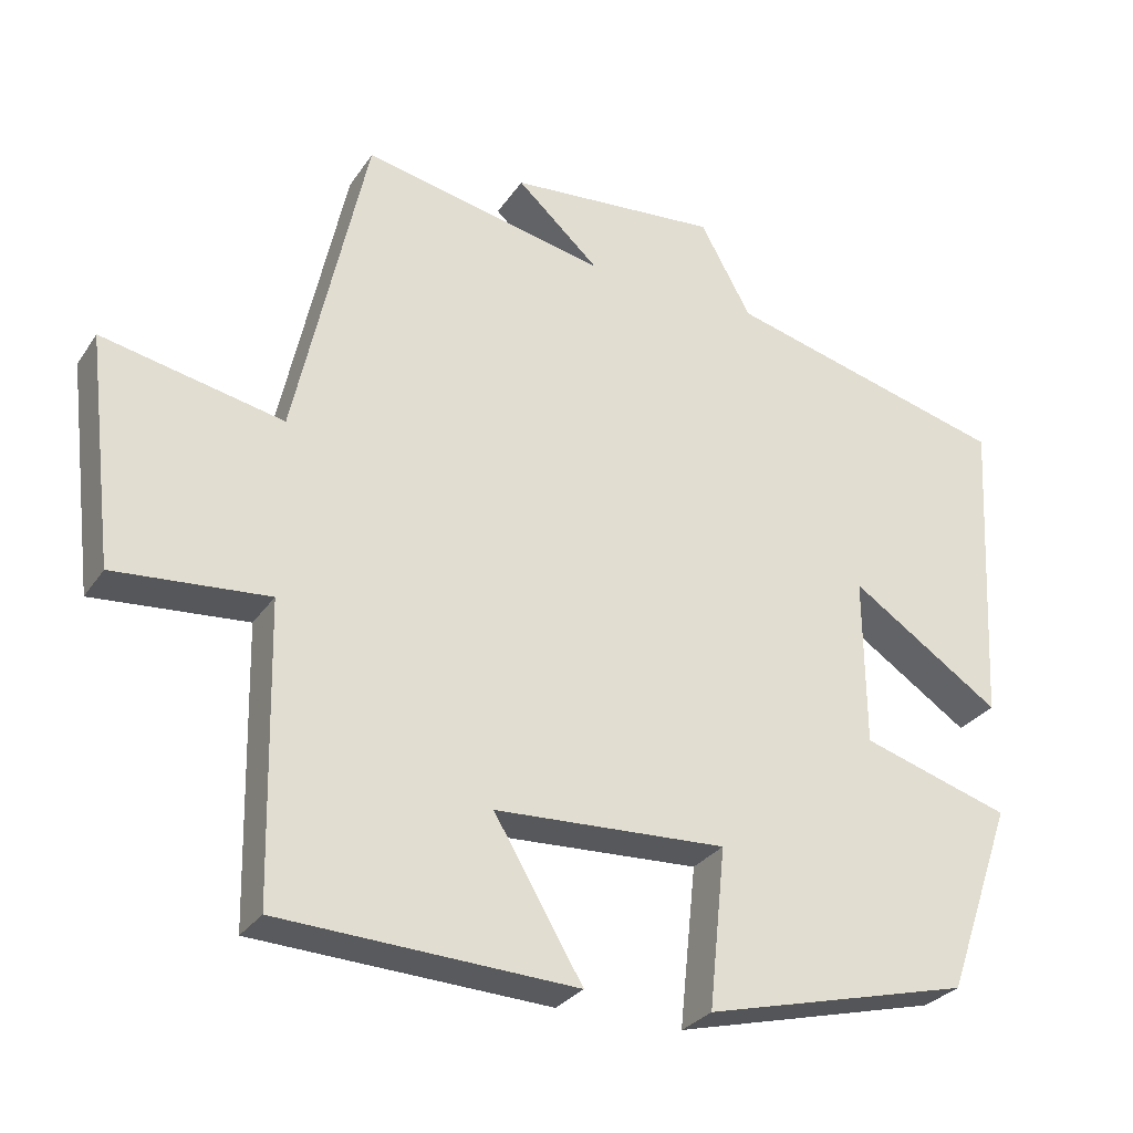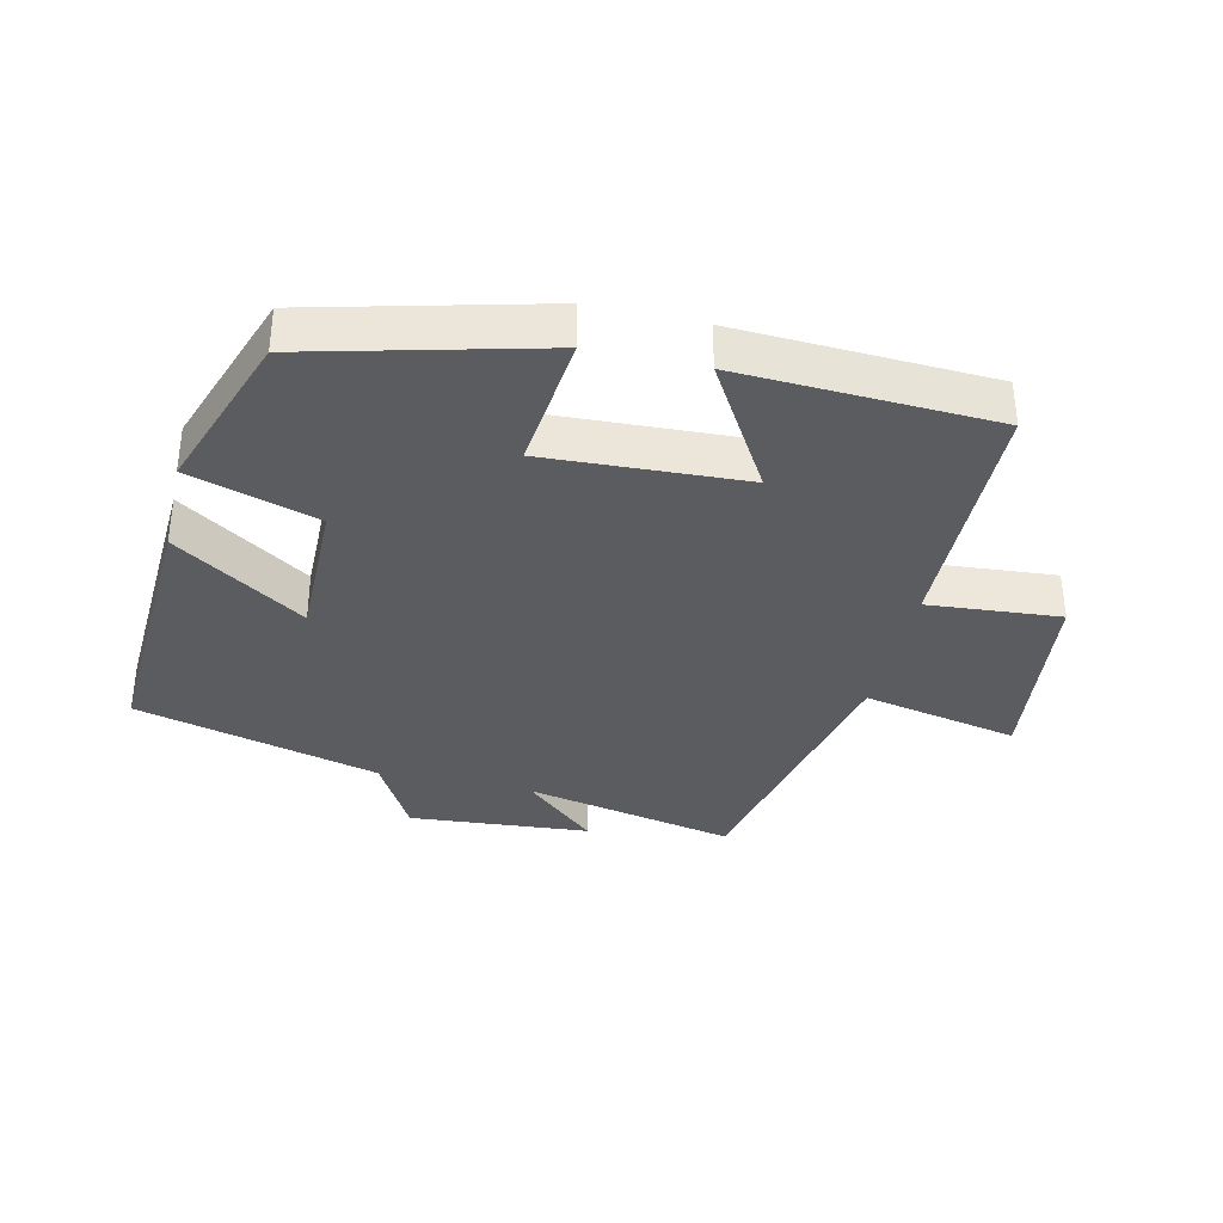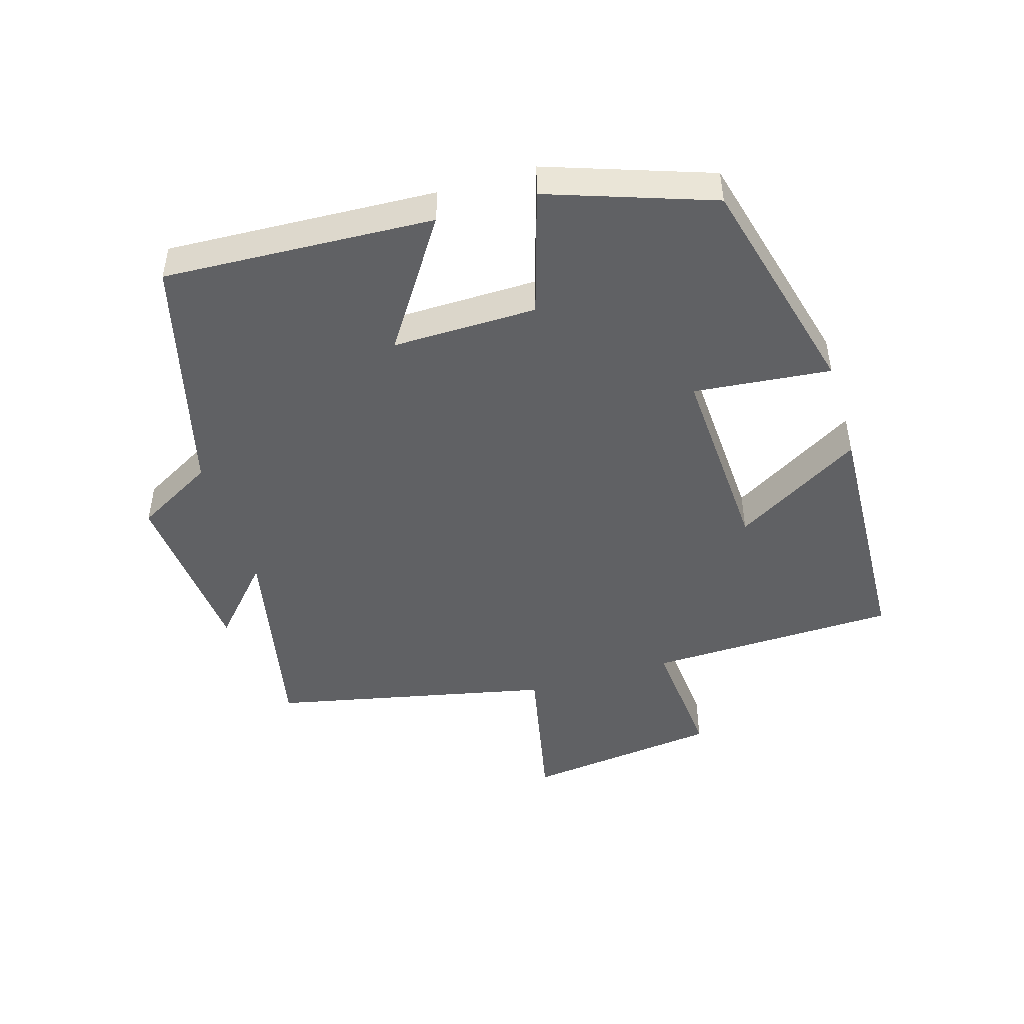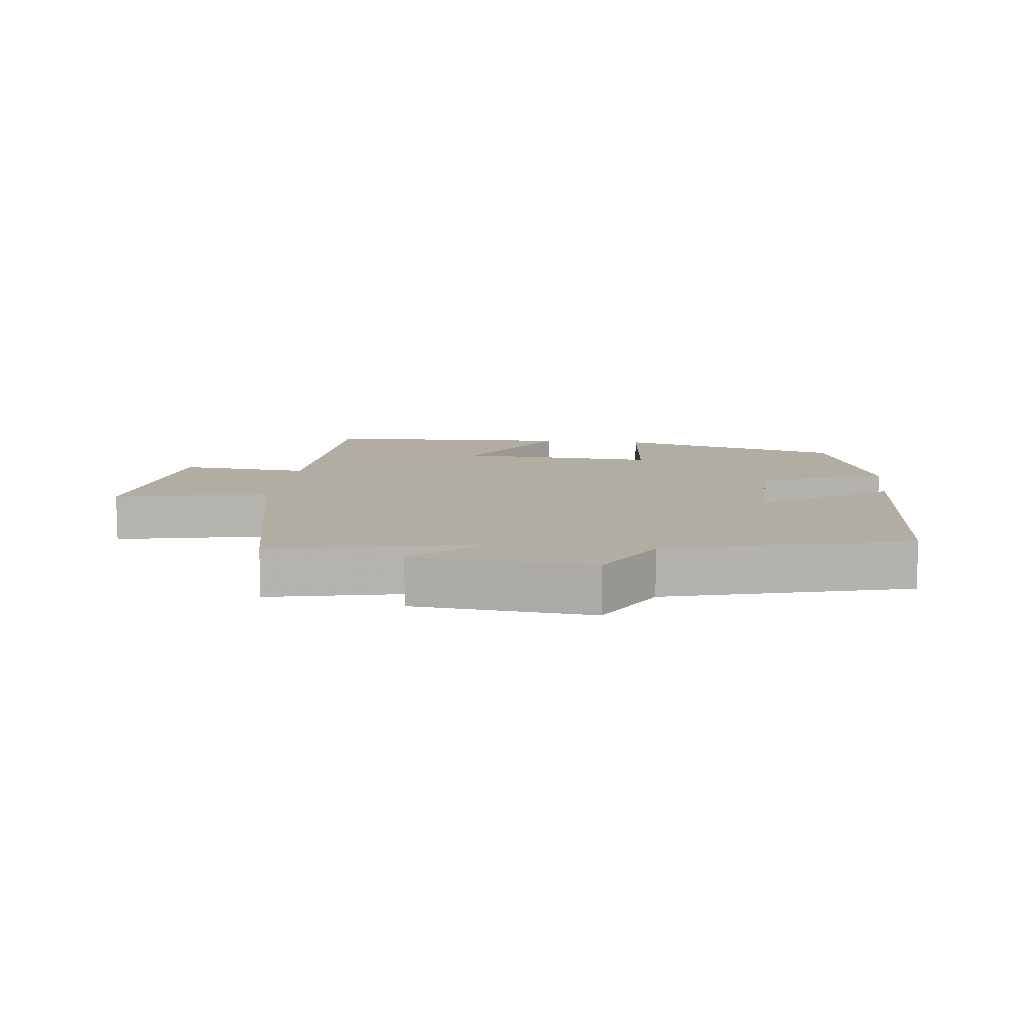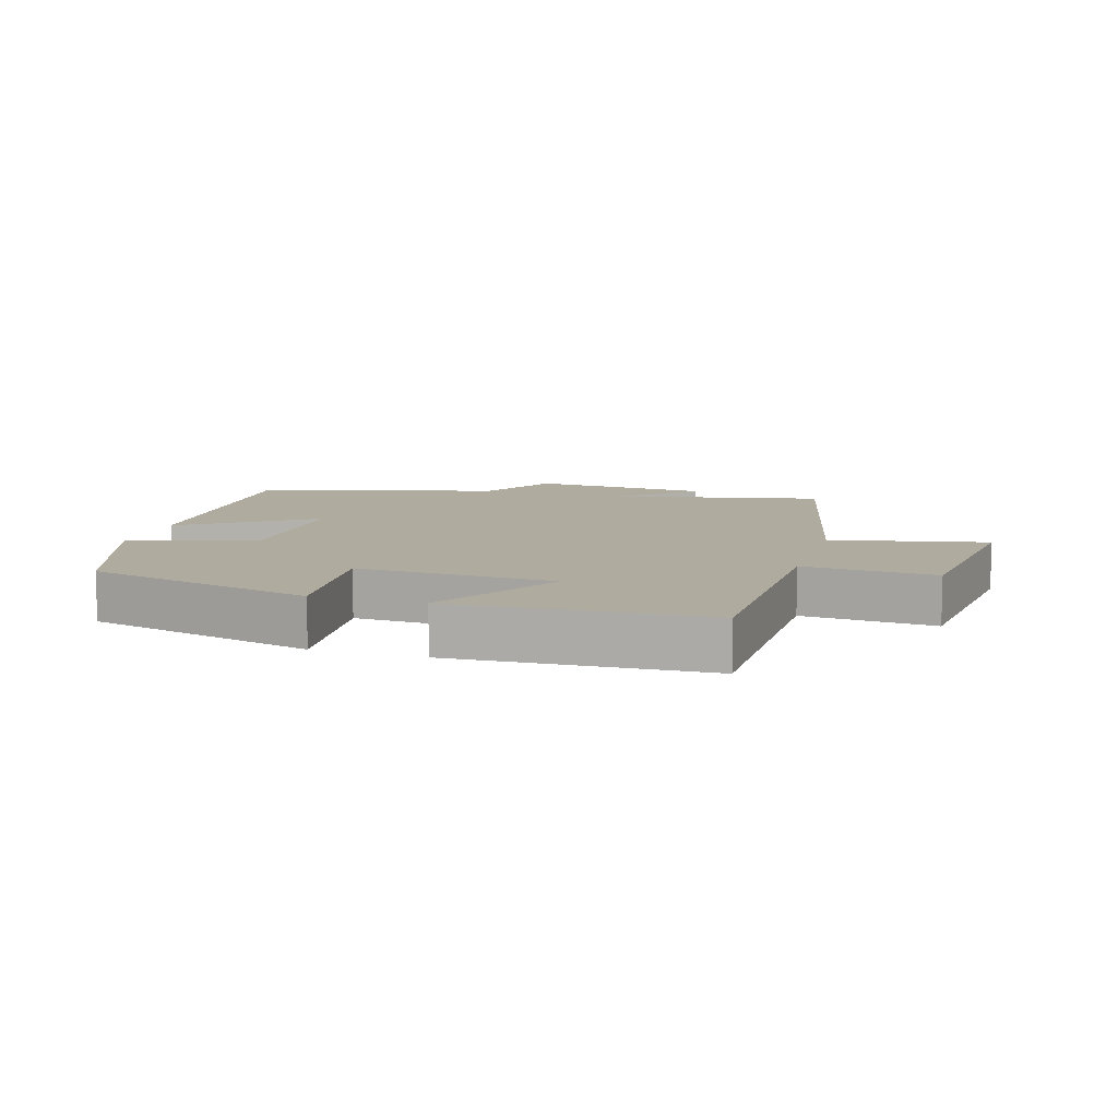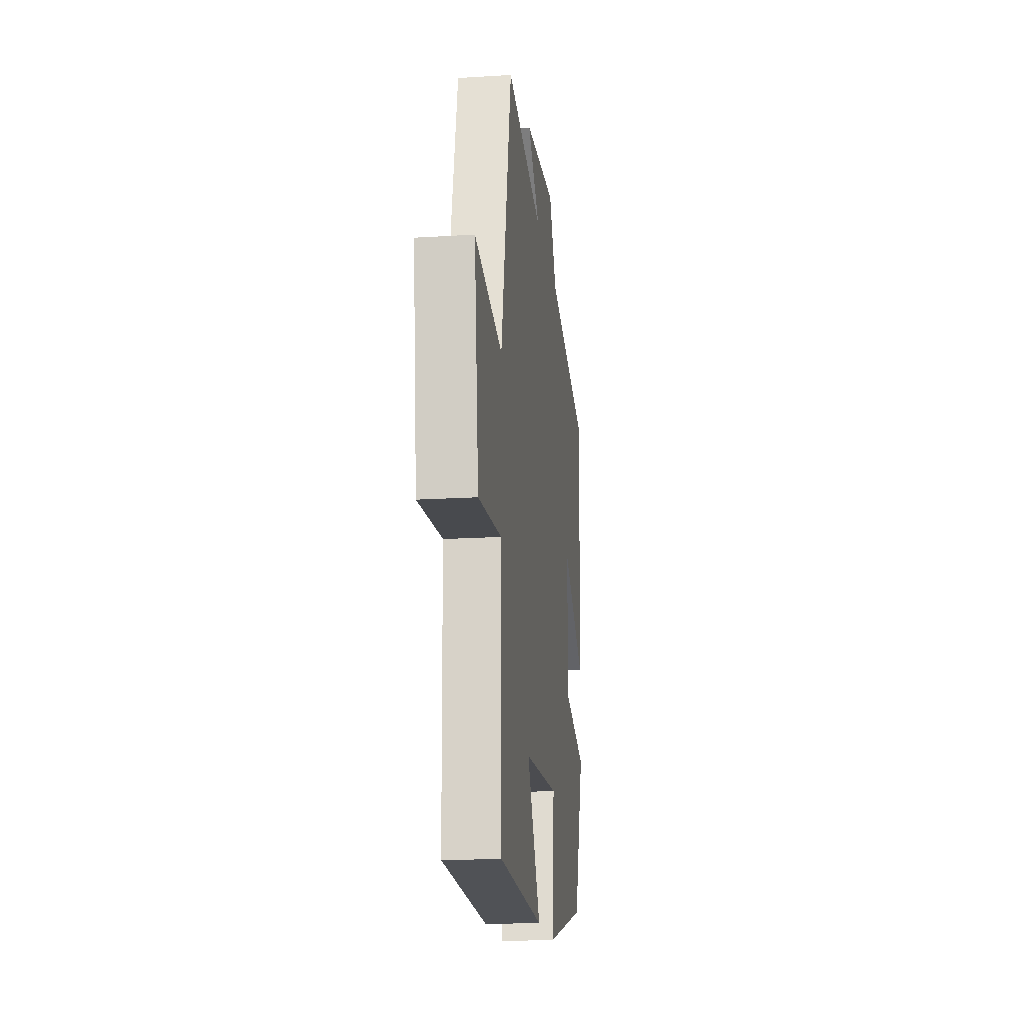
<metadata>
{"format":"obj","ext":"obj","renderer":"f3d","projection":"perspective","resolution":1024,"background":"white","views":[{"elev":-29.1,"azim":-27.4,"up":"+Z"},{"elev":-35.2,"azim":167.1,"up":"+Y"},{"elev":-47.0,"azim":107.0,"up":"+Y"},{"elev":10.6,"azim":6.9,"up":"+Y"},{"elev":9.7,"azim":-163.3,"up":"+Y"},{"elev":-17.8,"azim":-83.0,"up":"+Z"}]}
</metadata>
<code>
v 0.412 0.07 -0.412
v 0.062 0.07 -0.5
v 0.084 0.07 -0.29
v -0.22 0.07 -0.304
v -0.104 0.07 -0.5
v -0.492 0.07 -0.481
v -0.5 0.07 -0.097
v -0.702 0.07 -0.113
v -0.738 0.07 0.189
v -0.5 0.07 0.139
v -0.406 0.07 0.568
v -0.084 0.07 0.5
v -0.193 0.07 0.599
v 0.083 0.07 0.621
v 0.15 0.07 0.5
v 0.522 0.07 0.402
v 0.5 0.07 -0.012
v 0.303 0.07 0.12
v 0.305 0.07 -0.102
v 0.5 0.07 -0.162
v 0.412 0 -0.412
v 0.062 0 -0.5
v 0.084 0 -0.29
v -0.22 0 -0.304
v -0.104 0 -0.5
v -0.492 0 -0.481
v -0.5 0 -0.097
v -0.702 0 -0.113
v -0.738 0 0.189
v -0.5 0 0.139
v -0.406 0 0.568
v -0.084 0 0.5
v -0.193 0 0.599
v 0.083 0 0.621
v 0.15 0 0.5
v 0.522 0 0.402
v 0.5 0 -0.012
v 0.303 0 0.12
v 0.305 0 -0.102
v 0.5 0 -0.162
f 1 2 3
f 20 1 3
f 19 20 3
f 18 19 3 4
f 15 16 17 18
f 15 18 4
f 12 13 14 15
f 12 15 4
f 10 11 12 4
f 7 8 9 10
f 6 7 10
f 5 6 10
f 4 5 10
f 23 22 21
f 23 21 40
f 23 40 39
f 24 23 39 38
f 38 37 36 35
f 24 38 35
f 35 34 33 32
f 24 35 32
f 24 32 31 30
f 30 29 28 27
f 30 27 26
f 30 26 25
f 30 25 24
f 1 21 22 2
f 2 22 23 3
f 3 23 24 4
f 4 24 25 5
f 5 25 26 6
f 6 26 27 7
f 7 27 28 8
f 8 28 29 9
f 9 29 30 10
f 10 30 31 11
f 11 31 32 12
f 12 32 33 13
f 13 33 34 14
f 14 34 35 15
f 15 35 36 16
f 16 36 37 17
f 17 37 38 18
f 18 38 39 19
f 19 39 40 20
f 20 40 21 1

</code>
